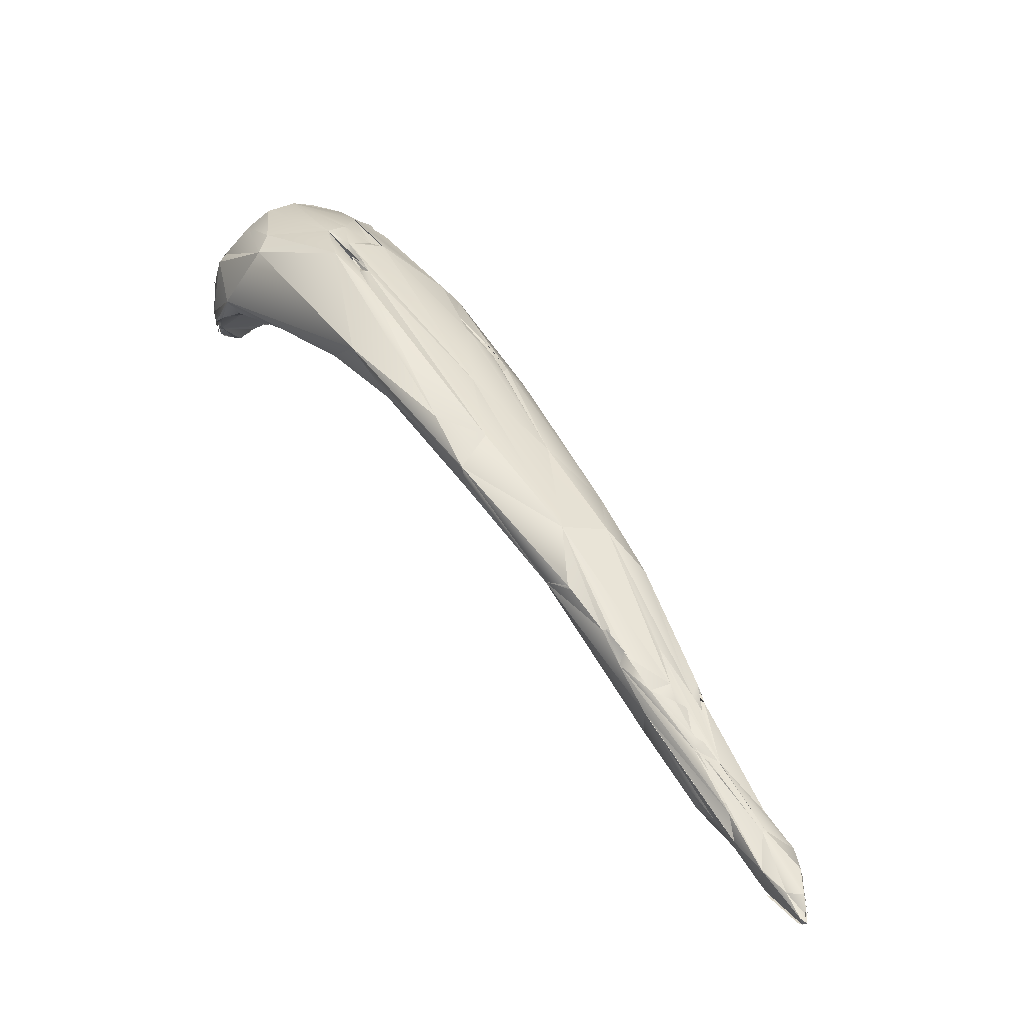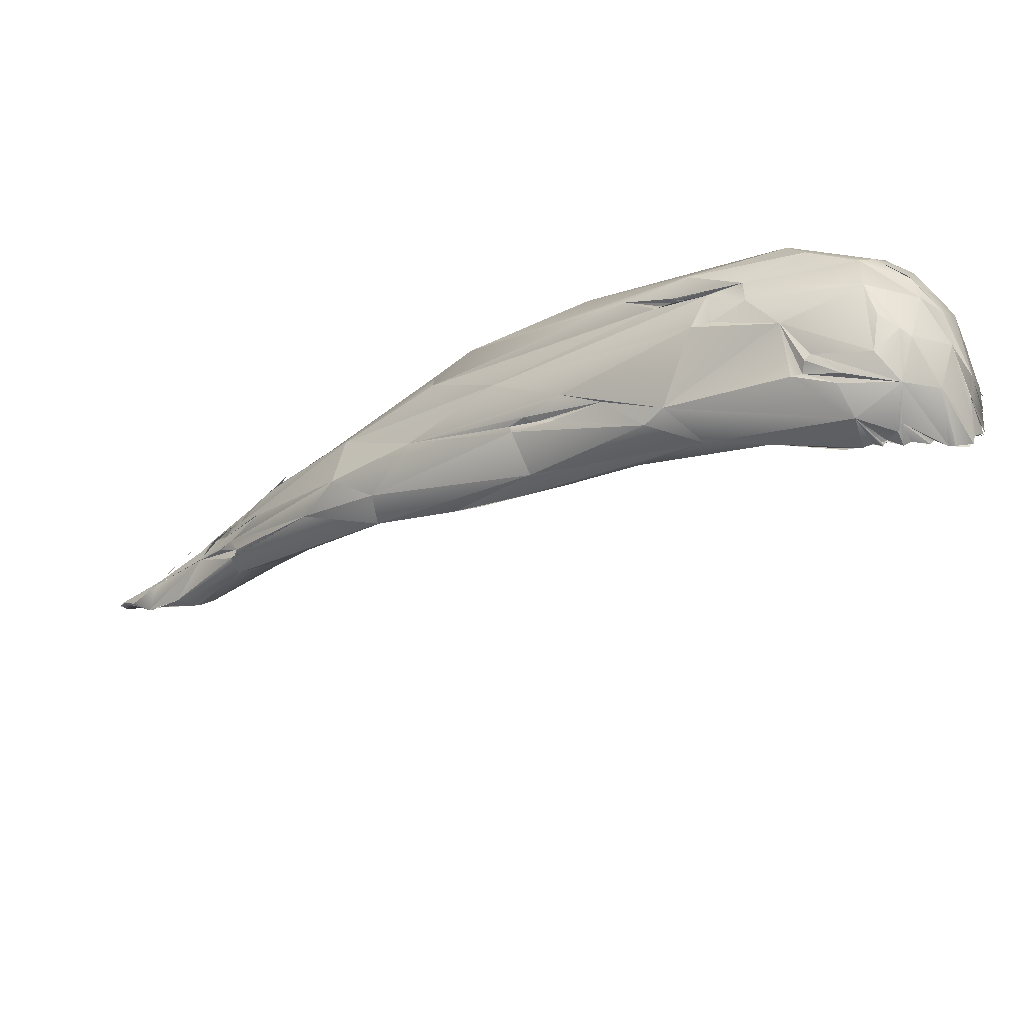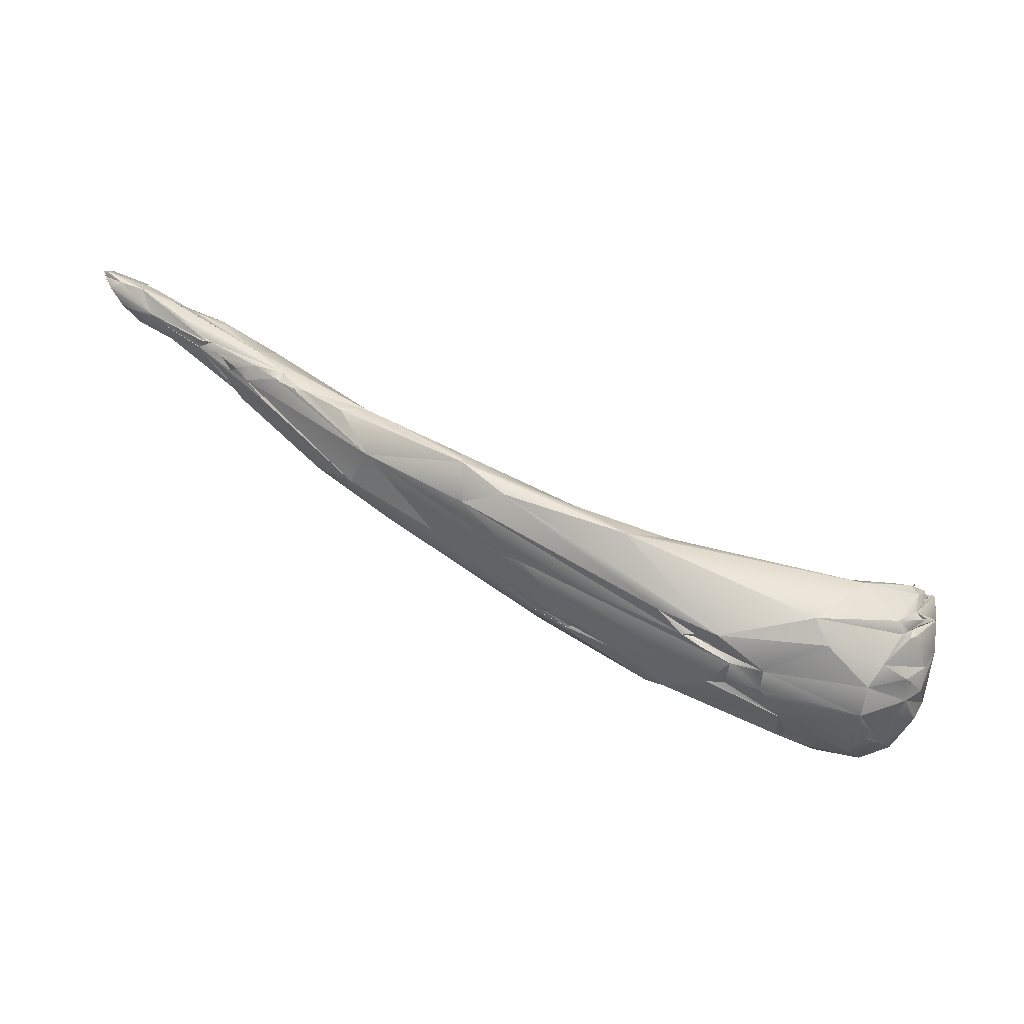
<metadata>
{"format":"obj","ext":"obj","renderer":"f3d","projection":"perspective","resolution":1024,"background":"white","views":[{"elev":3.4,"azim":41.1,"up":"+Y"},{"elev":60.7,"azim":171.4,"up":"+Y"},{"elev":47.1,"azim":172.8,"up":"+Z"}]}
</metadata>
<code>
o FJ650_BP2778_FMA22337_Left_gemellus_inferior
v 51.86 -47.62 799.4
v 51.74 -47.53 798.8
v 51.85 -47.15 799
v 51.64 -48.13 800.4
v 51.71 -47.75 800.2
v 52.27 -45.63 797.4
v 52.23 -46.85 796
v 52.13 -47 797.8
v 52.35 -47.27 798.4
v 52.24 -46.82 796.9
v 52.54 -46.8 797.3
v 52.6 -46.93 797.3
v 51.84 -47.65 798.6
v 51.8 -47.77 798.6
v 52.34 -47.34 798.4
v 52.34 -47.3 799.6
v 52.3 -47.29 798.4
v 52.19 -47.06 798.6
v 51.77 -48.13 800.4
v 52.26 -48.23 800
v 52.51 -47.73 802.4
v 52.16 -47.83 802.2
v 52.4 -47.97 802.2
v 52.42 -47.87 802.4
v 52.93 -47.37 803
v 53.24 -47.44 802.8
v 52.87 -47.28 802.9
v 53.28 -47.33 803.7
v 53.37 -47.25 803.4
v 53.58 -47.06 803.8
v 52.62 -45.67 795
v 52.72 -45.97 795.1
v 52.68 -45.76 794.8
v 52.71 -45.96 795
v 52.99 -45.23 793.8
v 52.25 -46.43 795.8
v 52.81 -45.93 795.5
v 52.27 -46.86 795.8
v 52.78 -46.32 795.8
v 52.81 -45.91 797.7
v 52.73 -45.9 797.8
v 52.44 -46.94 797.2
v 53.59 -44.08 792.4
v 53.61 -44.04 792.8
v 53.47 -43.95 792.5
v 54.13 -44.32 793.7
v 53.94 -44.32 792.9
v 54.08 -43.93 792.6
v 52.97 -45.22 793.8
v 52.99 -45.24 793.8
v 53.26 -44.25 793.4
v 52.61 -44.85 800.2
v 53.12 -44.45 803.3
v 53.94 -43.64 792.4
v 53.96 -43.71 792.4
v 54.21 -43.53 792.1
v 54.42 -43.24 792.1
v 54.57 -41.36 794.2
v 53.98 -41.46 795.9
v 53.65 -42.23 801.8
v 55.19 -42.72 805
v 54.6 -41.39 794.2
v 55.12 -40.33 802.3
v 55.38 -39.42 800.4
v 53.71 -47.3 803.8
v 53.57 -47.3 803.2
v 53.6 -47.14 803.7
v 53.51 -47.41 803.7
v 54 -47.19 804.4
v 53.56 -47.28 803.2
v 54.49 -45.94 805.1
v 55.49 -43.57 805.7
v 54.92 -46.89 804.5
v 55 -46.87 805.3
v 54.93 -46.98 804.8
v 54.63 -42.83 791.8
v 54.85 -42.88 792.2
v 54.05 -43.74 792.6
v 54.86 -43.34 805
v 54.64 -43.24 805.2
v 54.93 -43.1 805
v 55.04 -42.3 790.9
v 55.04 -42.3 790.9
v 55.06 -42.33 790.9
v 55.47 -42.19 790.6
v 56.05 -41.29 805.4
v 55.64 -38.9 797.2
v 57.21 -38.64 803.2
v 57.31 -38.76 793.7
v 57.17 -38.09 801
v 55.33 -46.87 805.2
v 55.34 -46.85 805.2
v 56.99 -46.56 806.2
v 59.66 -45.26 808
v 57.19 -41.46 790.4
v 56.61 -41.59 790.5
v 56.83 -41.45 790.4
v 57.13 -41.49 790.5
v 55.99 -42.2 805.3
v 56.53 -41.73 805.6
v 57.65 -41.74 807.1
v 57.15 -41.45 790.5
v 56.68 -41 805.6
v 57.37 -41.02 806.2
v 57.26 -38.68 803.2
v 59.48 -38.73 805.3
v 58.98 -36.81 797.1
v 60.05 -43.01 800.3
v 58.11 -41.32 791
v 58.13 -41.21 790.9
v 58.54 -41.2 790.7
v 58.5 -41.19 790.7
v 60.28 -37.78 794
v 61.05 -36.49 799.1
v 61.47 -36.51 801.8
v 61.01 -37.32 804.4
v 59.71 -36.61 797.8
v 60.54 -46.28 807.4
v 61.96 -43.22 802.3
v 59.75 -40.98 791.2
v 59.8 -41.06 791
v 60.34 -41.43 791
v 60.33 -41.44 791
v 60.31 -41.34 791.1
v 60.39 -41.19 790.8
v 61.46 -41.41 791.6
v 62.49 -42.39 798.1
v 60.48 -39.78 791.9
v 60.8 -40.24 791.5
v 61.87 -36.96 796.4
v 63.16 -42.46 799
v 61.44 -41.49 791.8
v 61.41 -41.62 791.6
v 61.71 -41.71 791.3
v 61.76 -41.48 791.5
v 63.61 -39.97 792.9
v 61.72 -41.67 791.3
v 62.23 -42.02 791.7
v 62.26 -41.99 791.7
v 64.08 -39.7 807.3
v 62.39 -46.17 806.4
v 63.9 -43.7 792.5
v 63 -42.36 791.8
v 64.9 -41.29 809.1
v 64.1 -38.16 795.6
v 64.59 -38.71 795.2
v 65.51 -46.07 806.1
v 65.36 -46.86 807
v 70.38 -47.12 801.5
v 66.7 -39.19 796.6
v 65.99 -38.29 797.6
v 66.52 -38.44 797.2
v 68.84 -44.63 794.3
v 62.95 -42.29 791.7
v 67.53 -39.35 796.6
v 69.27 -39.44 805.2
v 67.67 -38.14 800.4
v 69.48 -39.02 803.4
v 67.7 -47.84 808.9
v 69.39 -46.05 795.6
v 73.48 -49.39 804
v 73.5 -45.46 795.7
v 72.77 -41.55 807.7
v 71.8 -40.58 805.2
v 72.02 -40.53 802.8
v 75.74 -49.98 799
v 76.16 -44.2 798.3
v 72.74 -41.77 805.8
v 74.2 -42.26 806.3
v 74.27 -42.93 806.1
v 73.97 -42 805.9
v 73.39 -40.88 802.8
v 73.49 -40.84 802.8
v 75.34 -50.11 810.4
v 79.24 -49.57 812.2
v 77.56 -45.47 797.8
v 75.35 -43.16 806.4
v 77.94 -49.53 796.8
v 76.34 -49.45 797.2
v 81.7 -53.44 803.2
v 77.23 -44.56 808.2
v 80.19 -46.62 801
v 83.02 -47.91 802.9
v 82.81 -53.48 811.8
v 82.51 -53.97 799.7
v 82.7 -53.56 798.3
v 83.85 -49.09 801.4
v 83.46 -49.04 801.6
v 87.56 -52.05 807.1
v 85.85 -52.54 799
v 85.4 -50.47 802.2
v 85.82 -50.19 802.7
v 86.81 -51.2 802.2
v 85.06 -50.21 802.1
v 86.88 -51.4 802.8
v 86.66 -55.15 798.7
v 88.52 -54.88 812.4
v 91.56 -60.29 812.2
v 91.56 -58.68 812.8
v 89.99 -57.83 799.7
v 91.67 -59.34 800.4
v 91.93 -56.3 810.5
v 95.68 -63.68 803.2
v 94.45 -57.45 806.1
v 99.44 -63.01 810.4
v 97.94 -61.22 804
v 97.74 -63.31 802.5
v 98.91 -67.03 811.7
v 101.3 -67.17 811.9
v 101 -63.3 807
v 98.38 -67.36 808.8
v 101.4 -69.76 805.4
v 103.7 -66.39 805.8
v 101.6 -67.44 812
v 106.6 -76.26 807
v 106.5 -73.99 806.1
v 106.5 -77.69 809.6
v 104.5 -70.2 811.9
v 105 -70.11 811.7
v 109.4 -73.85 810.2
v 105.4 -76.61 809.2
v 108.2 -75.93 811.6
v 106.1 -72.6 811.9
v 106.7 -71.98 811.7
v 106.4 -71.63 811.7
v 109 -80.89 808.6
v 110.2 -76.47 806.8
v 108.6 -74.26 811.5
v 107.8 -71.47 809.4
v 110 -74.06 807.7
v 109.8 -74.59 807.8
v 110.5 -74.7 809
v 110.7 -75.48 810
v 111.3 -82.72 809.5
v 110.6 -75.38 807.7
v 110.2 -75.02 810.6
v 110.3 -74.86 807.6
v 110.7 -75.3 807.8
v 110.3 -74.86 807.6
v 111.4 -75.91 809
v 109.5 -74.71 808.3
v 110.9 -82.3 808.4
v 110.8 -80.12 811.1
v 113.7 -83.15 810.7
v 113.6 -79.13 810
v 112.2 -78.14 811.2
v 111.8 -77.49 810.8
v 115.3 -82.29 811.2
v 113.3 -78.98 810.8
v 113.5 -79.01 810
v 113.6 -84.3 808.6
v 113.6 -84.42 808.6
v 113 -82.67 807.6
v 114 -83.45 810.6
v 114.3 -82.71 807.4
v 116.2 -82.56 808.1
v 115.7 -85.74 809.8
v 115.8 -84.26 811.3
v 119 -84.71 808.6
v 116.1 -86.14 810
v 117.8 -83.26 810.4
v 117.3 -86.96 810.4
v 117.3 -86.99 810.4
v 118.6 -87.89 810.4
v 118.4 -85.9 811.6
v 118.4 -85.76 811.6
v 118.1 -84.2 808.5
v 118.7 -84.49 808.5
v 117.7 -83.33 810.6
v 118 -87.59 810.4
v 120.7 -86.12 810.2
v 120.5 -85.65 810
v 121.6 -89.07 811.4
v 121.5 -89.04 811.4
v 121.7 -88.56 811.8
v 121.2 -89.03 811.4
v 122.1 -88.87 811.6
v 121.4 -87.08 811
v 120.4 -87.06 811.6
v 121.9 -88.45 811.3
v 122.1 -88.78 811.7
v 121.9 -88.81 811.6
v 52.18 -47.55 800.2
v 52.28 -47.8 798.9
v 51.77 -48.21 800.5
v 51.72 -48.14 800.4
v 52.23 -46.85 796
v 52.23 -46.85 796
v 52.13 -47 797.8
v 52.13 -47 797.8
v 52.21 -47.01 798.2
v 52.31 -46.83 797
v 51.75 -46.93 797.3
v 51.81 -47.47 798.5
v 52.35 -47.3 799.3
v 51.88 -47.56 798.4
v 52.29 -47.26 798.4
v 52.27 -47.23 798.4
v 52.33 -47.34 798.4
v 51.84 -48.12 800.9
v 51.9 -47.92 800.2
v 52.42 -47.88 802.5
v 52.94 -47.37 803.1
v 52.94 -47.37 803.1
v 53.24 -47.44 802.8
v 53.4 -47.06 803.6
v 53.43 -47.39 803.7
v 53.45 -47.28 803.4
v 53.46 -47.3 803.8
v 52.85 -45.59 794.5
v 52.64 -46.12 795
v 52.59 -46.13 795
v 52.59 -46.21 795.3
v 52.89 -46.38 794.9
v 52.73 -45.92 794.9
v 52.9 -45.61 794.4
v 52.28 -46.63 795.4
v 52.75 -46.19 795.5
v 52.38 -46.01 795.7
v 52.78 -46.32 795.8
v 53.59 -44.08 792.4
v 53.56 -44.03 792.4
v 53.56 -44.03 792.4
v 53.7 -44.09 792.8
v 53.74 -44.11 792.8
v 53.62 -44.14 792.4
v 53.62 -44.14 792.4
v 53.62 -44.14 792.4
v 53.8 -44.29 793.2
v 53.75 -43.68 792.4
v 53.96 -43.71 792.4
v 54.23 -43.52 792.3
v 54.6 -41.39 794.2
v 53.56 -47.34 803.6
v 53.89 -48.07 804.1
v 54 -47.19 804.4
v 54.74 -46.97 804.8
v 54.91 -46.59 804.8
v 54.65 -42.94 791.8
v 55.29 -42.01 791.3
v 54.73 -43.36 804.8
v 54.87 -43.08 805.1
v 57.13 -41.56 790.4
v 56.86 -41.57 790.3
v 56.63 -41.02 805.6
v 57.33 -41.15 805.9
v 56.99 -46.57 806.2
v 58.16 -41.2 790.9
v 58.75 -41.18 790.6
v 59.74 -41.34 791.2
v 59.8 -41.06 791
v 59.8 -41.06 791
v 60.39 -41.19 790.8
v 60.39 -41.19 790.8
v 61.32 -41.59 791.6
v 61.17 -41.81 791.6
v 61.49 -41.61 791.5
v 61.36 -41.39 791.5
v 61.52 -41.63 791.5
v 61.7 -41.58 791.4
v 61.76 -41.48 791.5
v 63.96 -43.59 792.6
v 64.1 -38.16 795.6
v 64.59 -38.71 795.2
v 67.57 -38.15 800.4
v 72.74 -41.77 805.8
v 73.43 -42.36 806.2
v 73.39 -42.76 806.3
v 74.12 -43.07 806.3
v 74.02 -42.47 806.6
v 82.54 -53.43 798.3
v 83.85 -49.12 801.4
v 98.38 -67.36 808.8
v 104.9 -70.04 812
v 107.7 -71.31 809.4
v 109.7 -74.17 807.4
v 109.8 -74.59 807.8
v 110.3 -74.84 807.9
v 109.8 -74.18 807.8
v 109.8 -74.18 807.8
v 110.5 -75.34 807.8
v 110.3 -74.86 807.6
v 110.3 -74.86 807.6
v 112.2 -78.14 811.2
v 112.7 -77.89 811.6
v 111.5 -75.98 809
v 112 -77.31 810.8
v 112.5 -77.71 810.4
v 113.5 -79.01 810
v 114.3 -82.71 807.4
v 117.9 -87.75 810.4
v 117.9 -84.09 808.5
v 120.7 -86.11 810.2
v 121.4 -87.08 811
v 120.4 -87.06 811.6
v 121.5 -88.29 811.4
v 122 -88.43 811.4
v 52.36 -45.62 797.4
v 54.87 -43.08 805.1
v 55.22 -43.36 805.4
v 80.19 -46.62 801
v 86.66 -55.15 798.7
v 108.9 -76.64 811.7
v 110.9 -82.3 808.4
v 113 -82.67 807.6
v 114.3 -82.71 807.4
v 60.39 -41.19 790.8
f 3 18 284
f 1 3 14
f 1 5 3
f 7 10 36
f 10 6 36
f 11 299 289
f 9 18 290
f 15 20 294
f 298 284 18
f 15 26 20
f 26 15 42
f 4 23 5
f 20 26 19
f 5 23 21
f 22 302 25
f 27 24 26
f 26 24 19
f 303 305 29
f 29 305 66
f 31 33 311
f 311 59 31
f 47 320 314
f 47 314 50
f 311 318 59
f 42 319 320
f 319 42 288
f 47 42 320
f 293 40 398
f 41 12 8
f 290 18 52
f 60 3 5
f 60 18 3
f 52 41 8
f 18 60 52
f 5 22 53
f 306 72 304
f 22 25 72
f 309 71 306
f 306 71 72
f 326 331 48
f 78 47 327
f 31 58 49
f 49 58 46
f 36 59 318
f 58 31 59
f 6 59 36
f 60 6 41
f 52 60 41
f 60 5 53
f 72 53 22
f 53 72 80
f 62 330 323
f 56 330 76
f 62 76 330
f 51 333 45
f 6 60 59
f 86 60 53
f 53 99 86
f 61 99 53
f 58 59 87
f 86 63 60
f 76 62 87
f 64 90 59
f 64 59 60
f 63 64 60
f 70 73 68
f 74 71 309
f 73 75 335
f 73 91 75
f 338 92 74
f 57 42 47
f 42 70 26
f 78 57 47
f 79 61 53
f 81 341 400
f 342 100 61
f 72 71 101
f 399 72 101
f 84 89 96
f 99 61 100
f 84 76 89
f 76 87 89
f 90 87 59
f 63 88 64
f 63 106 88
f 64 88 105
f 74 92 93
f 91 73 347
f 74 93 94
f 108 70 42
f 70 108 73
f 71 74 94
f 57 108 42
f 85 98 57
f 345 86 99
f 100 342 101
f 100 101 104
f 89 102 96
f 63 86 106
f 99 103 345
f 103 106 86
f 103 99 104
f 346 100 104
f 64 105 90
f 105 106 116
f 87 107 89
f 113 89 107
f 107 87 90
f 90 105 116
f 108 347 73
f 93 118 94
f 94 101 71
f 109 108 98
f 57 98 108
f 109 349 120
f 128 112 110
f 110 102 128
f 112 128 351
f 106 103 104
f 102 113 128
f 113 102 89
f 107 117 113
f 130 113 117
f 107 115 114
f 107 90 115
f 90 116 115
f 119 141 347
f 93 141 118
f 108 119 347
f 350 352 122
f 122 352 353
f 125 121 128
f 125 128 129
f 124 407 126
f 354 129 126
f 356 127 123
f 124 126 132
f 127 109 120
f 123 127 120
f 127 108 109
f 106 104 144
f 113 129 128
f 130 151 113
f 130 117 114
f 130 114 115
f 144 101 94
f 142 138 143
f 127 131 108
f 131 119 108
f 144 104 101
f 136 361 358
f 126 129 136
f 133 138 356
f 137 361 136
f 134 138 133
f 136 139 137
f 356 138 127
f 127 138 142
f 113 136 129
f 144 140 106
f 151 145 113
f 116 106 140
f 118 141 148
f 153 362 154
f 136 154 139
f 146 136 113
f 150 113 145
f 113 150 146
f 115 116 156
f 151 130 157
f 158 115 156
f 141 119 148
f 119 147 148
f 118 159 94
f 148 159 118
f 127 142 131
f 149 119 131
f 150 145 152
f 155 364 150
f 152 363 151
f 140 156 116
f 157 130 115
f 157 115 158
f 147 119 161
f 142 160 131
f 136 162 154
f 144 163 140
f 136 146 155
f 150 152 157
f 157 152 151
f 163 156 140
f 159 148 147
f 142 153 160
f 175 144 94
f 150 157 155
f 157 158 165
f 149 131 160
f 119 149 161
f 167 155 157
f 165 158 164
f 156 164 158
f 174 94 159
f 160 166 149
f 153 154 162
f 156 168 164
f 165 172 365
f 147 161 159
f 94 174 175
f 153 166 160
f 166 153 179
f 167 162 136
f 155 167 136
f 156 169 366
f 168 367 170
f 171 164 168
f 370 156 163
f 173 165 164
f 161 174 159
f 166 180 149
f 180 161 149
f 176 162 167
f 173 167 157
f 170 177 168
f 168 177 171
f 181 368 370
f 181 370 163
f 197 181 163
f 179 153 178
f 162 178 153
f 175 174 184
f 197 163 175
f 177 369 181
f 164 189 173
f 144 175 163
f 183 182 167
f 167 173 183
f 176 167 182
f 173 189 183
f 185 166 179
f 174 161 184
f 182 187 176
f 177 189 164
f 182 188 187
f 185 179 186
f 371 179 178
f 180 166 185
f 184 199 175
f 190 162 176
f 193 176 187
f 187 188 372
f 182 191 188
f 188 195 372
f 161 180 184
f 162 196 178
f 196 162 190
f 196 190 201
f 193 190 176
f 194 401 192
f 192 182 183
f 197 175 199
f 193 372 195
f 192 195 194
f 371 402 200
f 186 203 185
f 185 203 180
f 184 180 203
f 402 371 178
f 177 181 202
f 203 198 184
f 200 186 371
f 199 184 198
f 204 192 183
f 189 177 202
f 204 195 192
f 201 186 200
f 193 206 190
f 189 204 183
f 197 202 181
f 186 201 203
f 201 190 207
f 199 202 197
f 204 193 195
f 202 205 189
f 203 201 207
f 199 198 208
f 193 204 206
f 206 204 210
f 205 204 189
f 209 199 208
f 205 199 209
f 199 205 202
f 207 190 206
f 204 205 210
f 198 203 212
f 214 209 208
f 207 216 203
f 212 211 198
f 208 198 211
f 216 212 203
f 207 206 213
f 213 206 210
f 218 214 208
f 210 205 220
f 205 209 218
f 212 226 211
f 218 208 222
f 219 205 218
f 217 373 221
f 211 217 208
f 226 212 215
f 217 222 208
f 218 222 223
f 223 219 218
f 225 374 223
f 220 205 224
f 224 205 219
f 211 226 221
f 216 215 212
f 227 216 207
f 210 220 229
f 217 221 226
f 228 225 223
f 207 213 227
f 220 224 228
f 232 213 210
f 216 253 215
f 248 223 222
f 227 213 235
f 376 379 231
f 377 237 230
f 232 240 230
f 233 220 236
f 230 213 232
f 232 210 229
f 233 375 220
f 226 404 234
f 234 217 226
f 243 217 234
f 226 215 253
f 222 217 243
f 403 222 243
f 241 245 235
f 245 241 240
f 229 233 245
f 233 236 247
f 235 213 237
f 238 237 377
f 237 213 230
f 380 240 241
f 239 235 237
f 383 237 238
f 232 229 245
f 236 220 228
f 226 253 242
f 234 254 243
f 244 254 258
f 244 403 243
f 258 403 244
f 387 228 246
f 250 384 249
f 246 388 387
f 246 228 223
f 232 245 386
f 387 236 228
f 247 245 233
f 404 251 234
f 256 227 235
f 246 223 248
f 258 248 222
f 389 388 246
f 257 234 251
f 252 242 253
f 255 405 227
f 267 253 406
f 253 267 252
f 234 257 254
f 227 405 216
f 390 256 392
f 390 227 256
f 256 235 245
f 259 256 245
f 260 252 267
f 254 265 258
f 257 263 254
f 385 266 269
f 265 248 258
f 269 250 249
f 259 245 261
f 261 250 269
f 265 254 263
f 264 262 260
f 264 260 267
f 275 265 263
f 395 269 266
f 272 259 261
f 272 261 269
f 263 270 274
f 276 391 264
f 275 263 274
f 275 279 265
f 268 271 264
f 272 393 259
f 278 272 269
f 393 272 394
f 268 264 267
f 264 273 276
f 271 273 264
f 277 275 274
f 275 280 395
f 278 269 395
f 393 394 397
f 280 278 395
f 271 281 273
f 277 280 275
l 378 381
l 287 292
l 44 321
l 77 332
l 343 344
l 359 360
l 291 297
l 28 307
l 35 310
l 2 13
l 324 328
l 135 357
l 16 283
l 38 317
l 82 340
l 336 337
l 237 382
l 285 300
l 111 348
l 14 295
l 17 296
l 34 312
l 325 329
l 83 339
l 67 69
l 282 396
l 286 301
l 54 322
l 308 334
l 133 355
l 30 65
l 39 313
l 315 316
l 95 97
l 32 37
l 43 55

</code>
